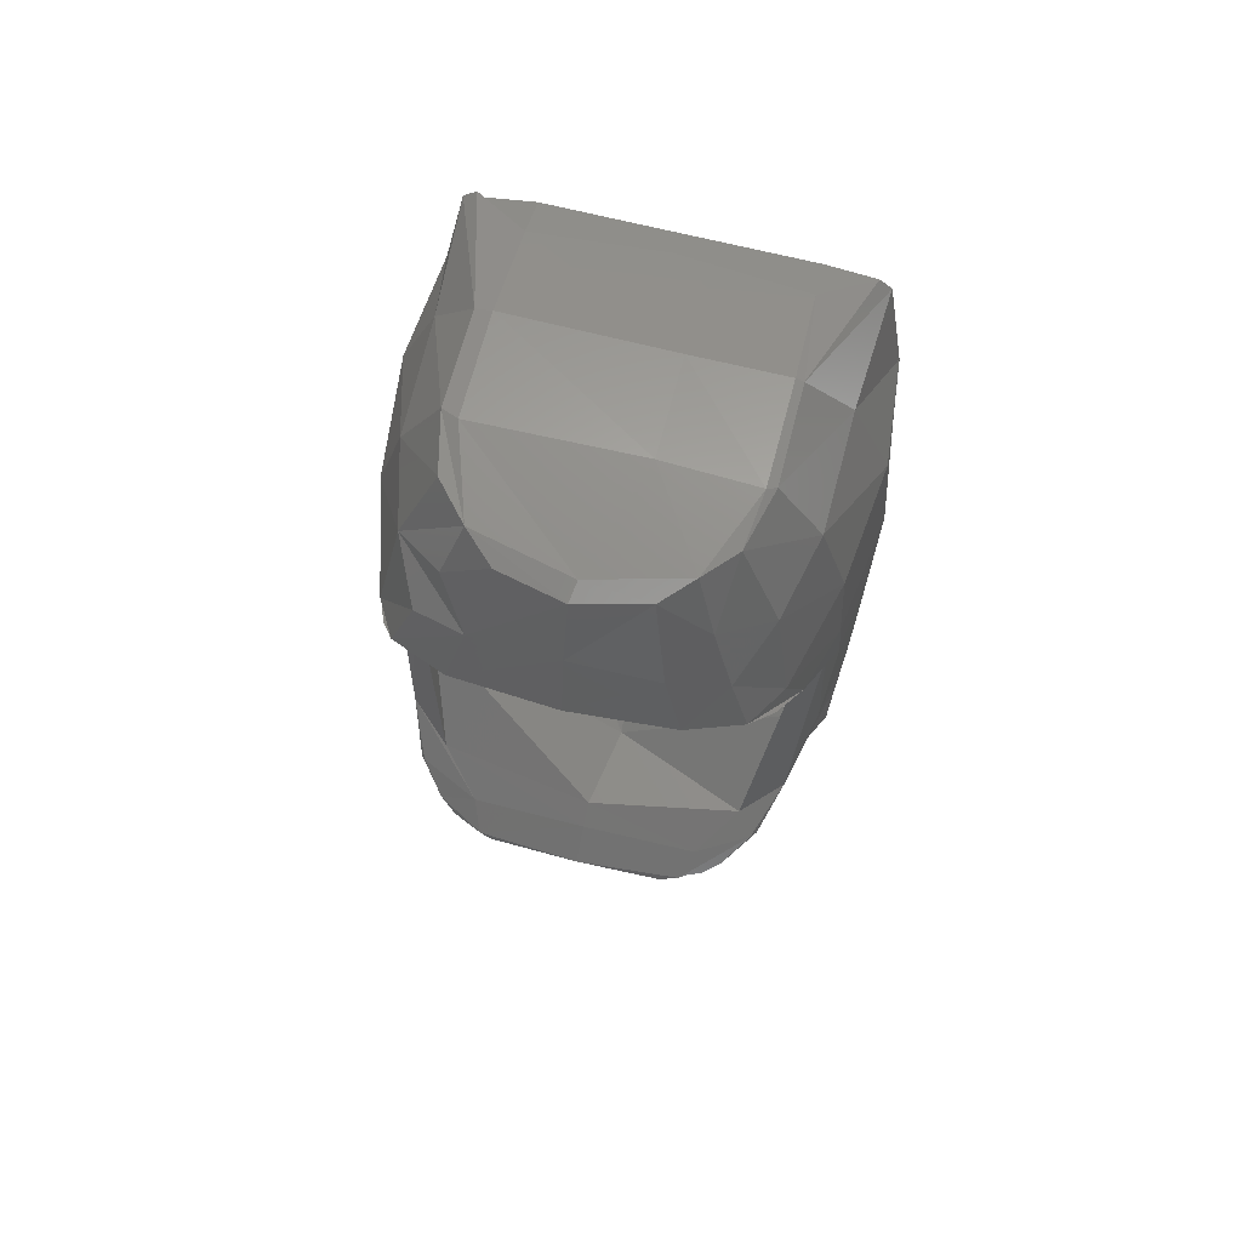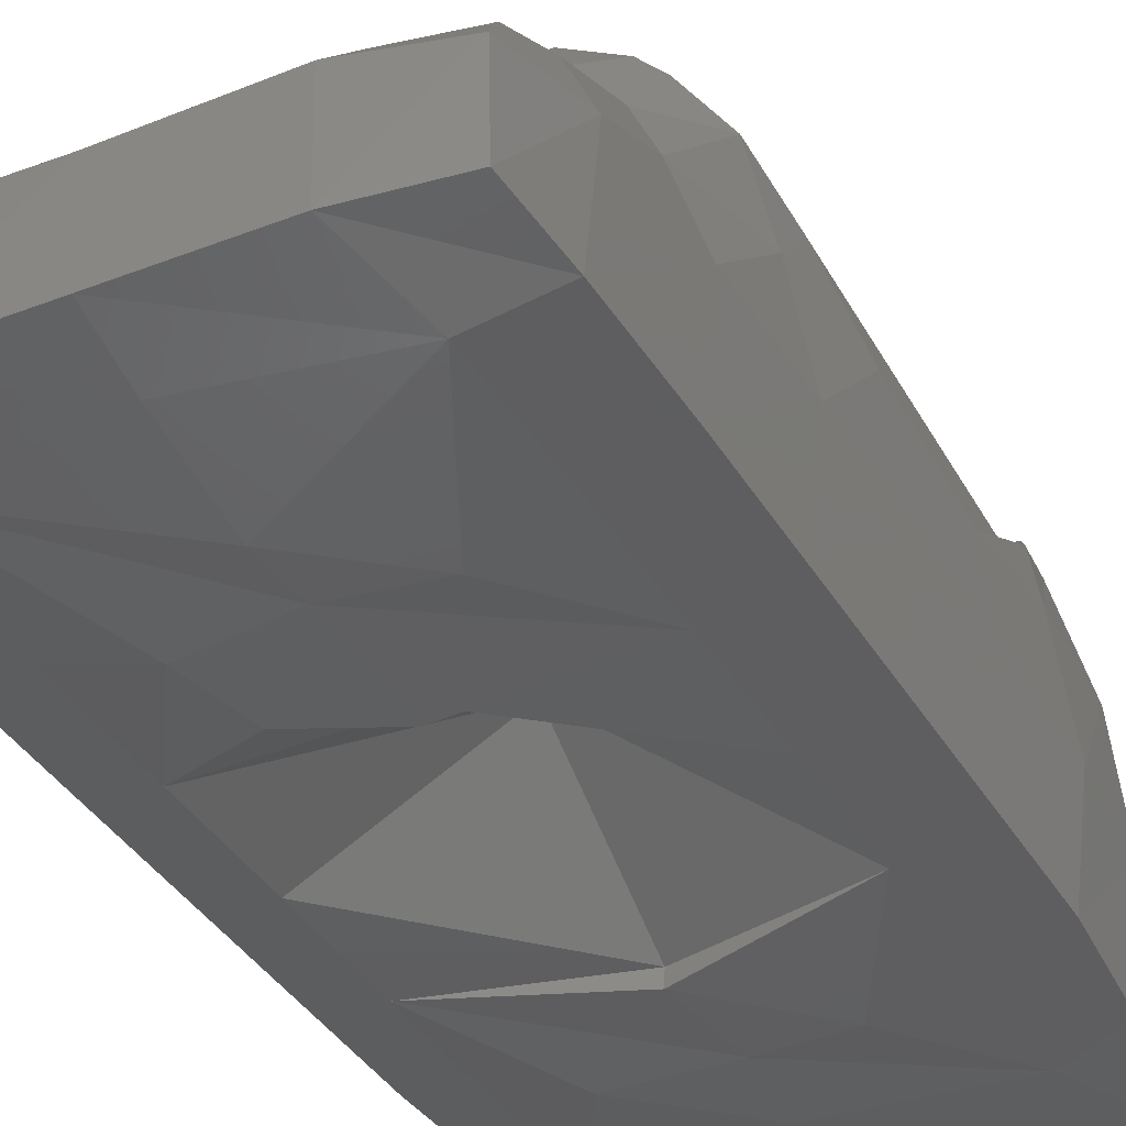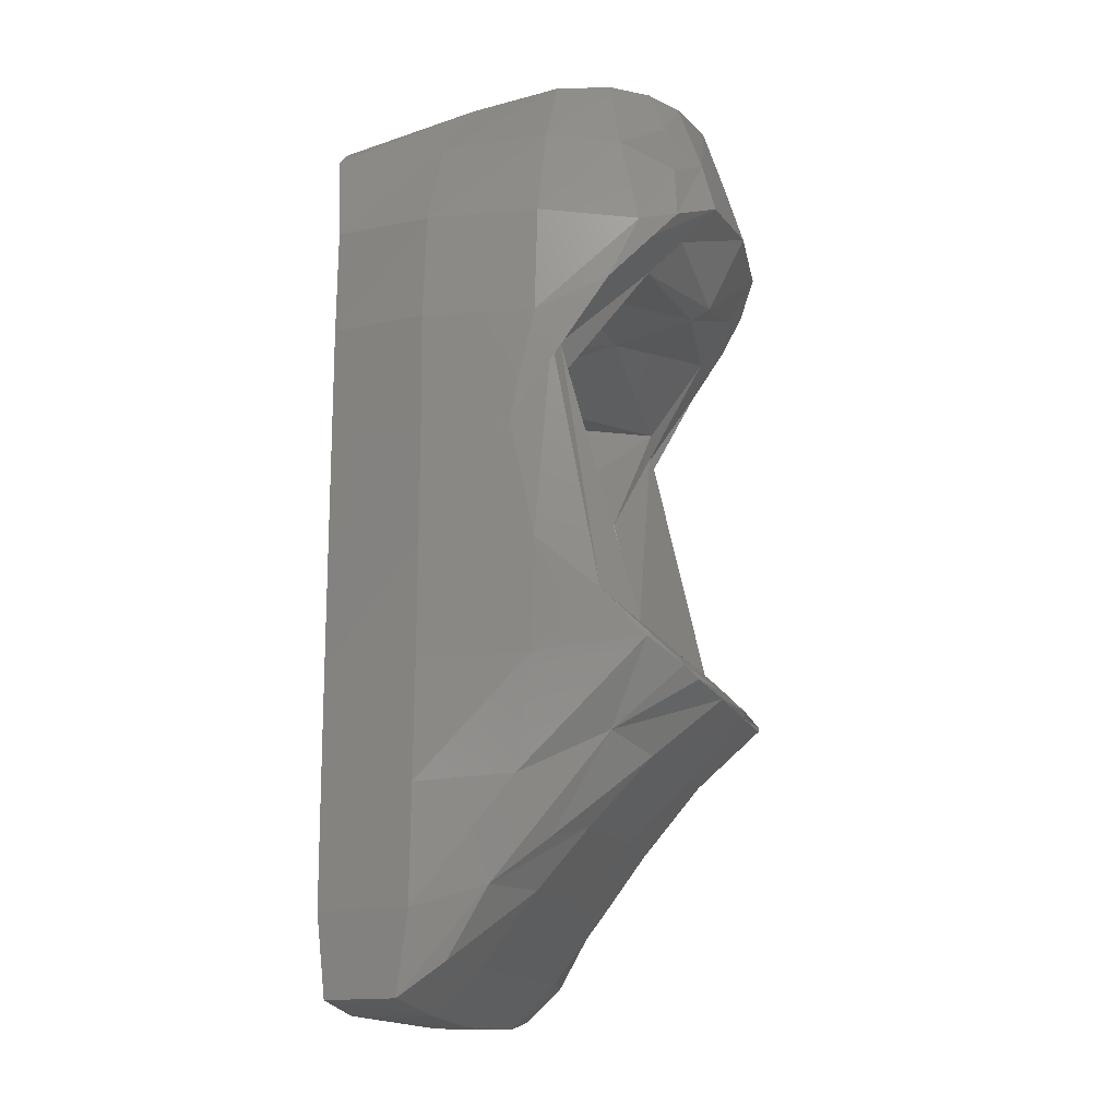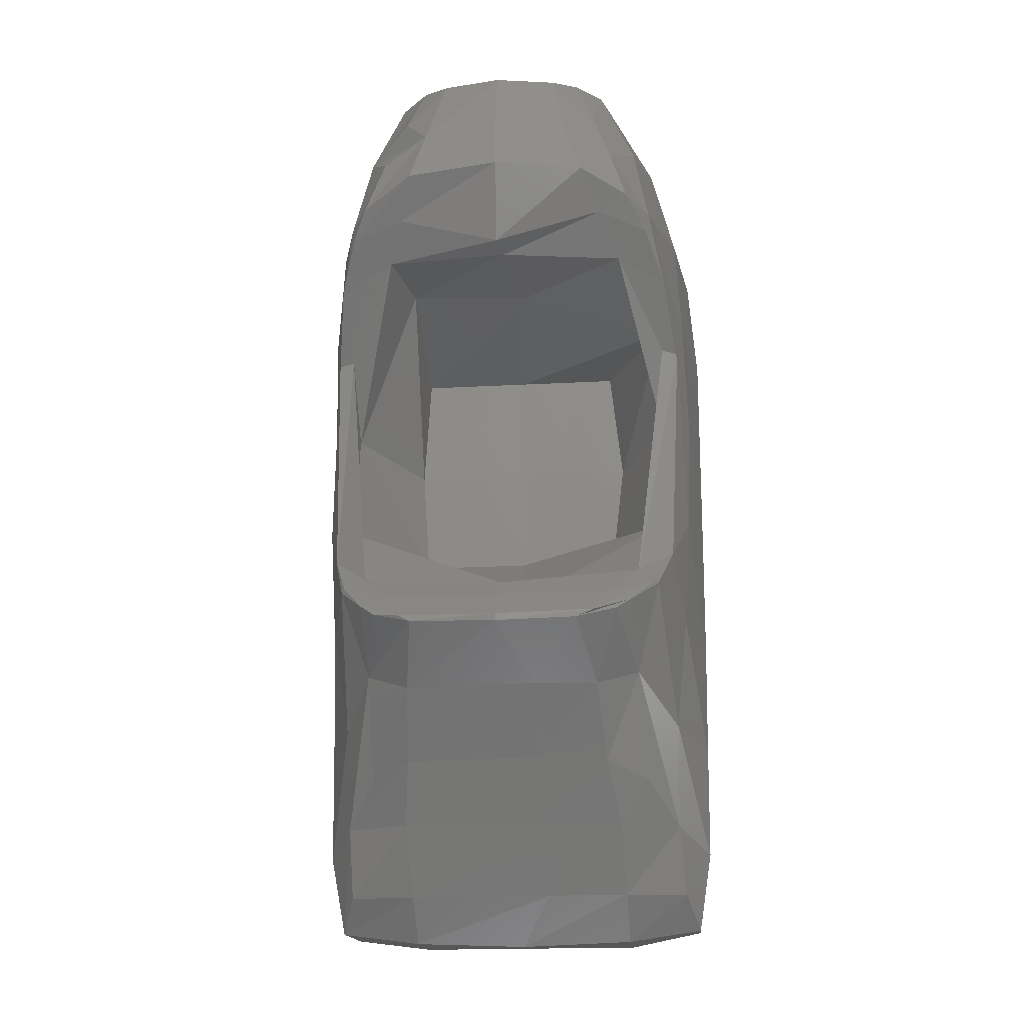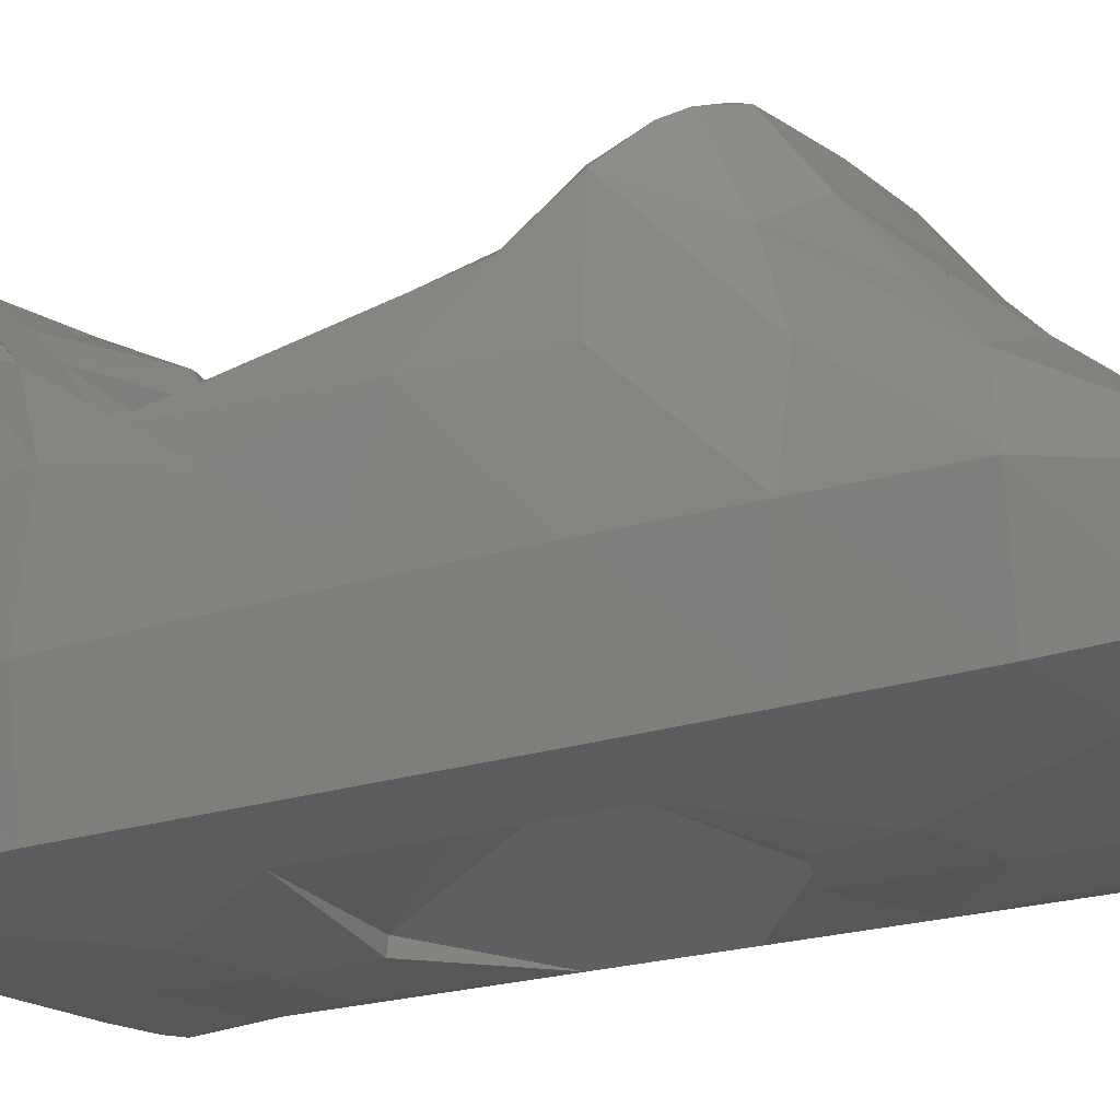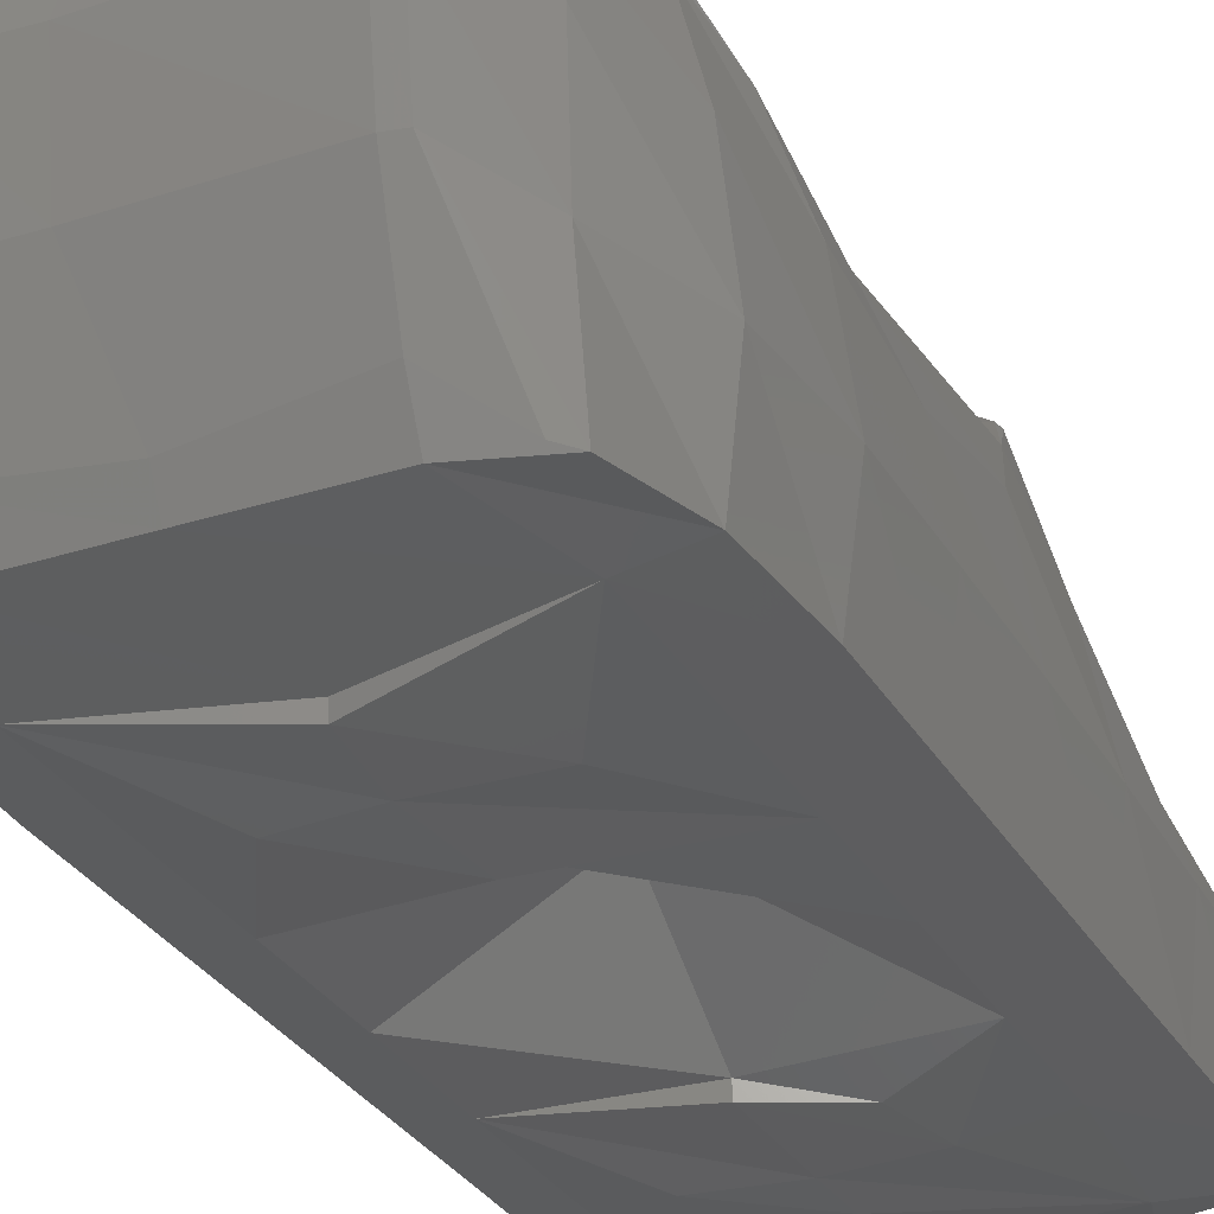
<metadata>
{"format":"stl","ext":"stl","renderer":"f3d","projection":"perspective","resolution":1024,"background":"white","views":[{"elev":69.7,"azim":13.9,"up":"+Y"},{"elev":-36.9,"azim":26.9,"up":"+Z"},{"elev":-15.8,"azim":-73.2,"up":"+Y"},{"elev":-18.7,"azim":6.1,"up":"+Y"},{"elev":-18.3,"azim":-55.6,"up":"+Z"},{"elev":-30.4,"azim":-155.0,"up":"+Z"}]}
</metadata>
<code>
# stl→obj: 201 verts, 398 faces
v -129.3 -165.5 -921.8
v -132.8 -143.4 -917.6
v -127.8 -165.5 -941.9
v -130.4 -143.5 -943.3
v -105.8 -168.8 -920
v -111.5 -149.1 -947.8
v -105.8 -168.2 -943.3
v -124.1 -137.1 -899.1
v -133.2 -111.4 -917.1
v -124.3 -108.9 -892.2
v -105.8 -156.3 -907.2
v -124.8 -156.1 -910.1
v -114.4 -111.5 -947.8
v -130.3 -111.5 -943.5
v -73.41 -169.8 -921.9
v -64.29 -156.3 -907.4
v -73.38 -152.1 -947.8
v -73.38 -168.2 -943.3
v -96.06 -108.7 -951.8
v -73.96 -125.8 -951.8
v -73.38 -111.5 -951.5
v -105.8 -137 -892.1
v -103.3 -120.5 -878.4
v -114 -97.08 -869.4
v -114.9 -124.6 -885.7
v -64.4 -137 -892.2
v -64.4 -120 -877.9
v -133.7 -79.47 -916.5
v -128 -78.18 -886.9
v -114.4 -79.57 -947.8
v -130.3 -79.57 -943.6
v -120.5 -74.3 -858
v -101.2 -102.3 -861.7
v -97.99 -87.41 -843.2
v -113.3 -80.83 -849.8
v -109.1 -84.14 -847
v -64.4 -102.1 -860.2
v -73.41 -87.97 -842.8
v -133.8 -47.63 -916.3
v -129.6 -47.47 -885.7
v -114.4 -47.63 -947.8
v -130.3 -47.63 -943.6
v -73.38 -47.63 -926.1
v -92.12 -90.23 -951.8
v -73.45 -81.15 -948.3
v -124.5 -61.59 -869.3
v -119.5 -73.59 -856.9
v -101.2 -85.58 -843.7
v -104 -78.54 -850.6
v -73.63 -86.11 -842.3
v -73.62 -78.1 -850.2
v -133.9 -15.67 -916.3
v -130.4 -14.47 -892.4
v -114.4 -15.68 -947.8
v -130.2 -15.69 -943.5
v -73.7 -6.837 -948.3
v -127.8 7.566 -881.5
v -114.2 -69.35 -861
v -123.3 8.332 -880.5
v -122.4 -47.79 -884.2
v -73.44 -73.18 -855.6
v -133.9 16.26 -916.5
v -129.7 16.26 -885.8
v -114.4 16.26 -947.8
v -130.2 16.26 -943.5
v -96.63 16.49 -951.8
v -73.96 -6.596 -951.8
v -71.57 17.22 -951.5
v -124.5 25.63 -866.4
v -106.6 -16.83 -922
v -122.6 -14.29 -892.2
v -104.7 -47.63 -922.6
v -73.38 -15.68 -922.6
v -69.57 -72.62 -876.7
v -73.38 -47.63 -922.6
v -104.4 31.65 -883.9
v -108.2 32.12 -859.6
v -104.7 16.26 -922.6
v -73.38 16.26 -922.6
v -131.2 46.32 -916.4
v -127.9 46.38 -885.5
v -114.4 48.21 -947.8
v -128.4 46.25 -943.9
v -120.5 43.34 -858.7
v -68.67 28.1 -879.9
v -72.71 31.65 -855.6
v -104.1 42.16 -850.6
v -115.1 45.78 -849.2
v -119.4 38.06 -855.2
v -74.25 33.73 -849.7
v -121.4 71.86 -915.4
v -120.8 72.35 -885.3
v -105.8 76.19 -946.2
v -123.5 71.28 -946.6
v -73.38 76.22 -946.2
v -73.88 37.85 -951.8
v -73.87 38.12 -948.2
v -115.8 69.65 -865.3
v -109.3 62.09 -851.3
v -100.2 52.81 -841.7
v -95.98 68.62 -846.2
v -73.52 54.69 -839.3
v -74.17 71.89 -844.6
v -110.2 88.82 -911
v -110.1 92.26 -885.4
v -105.8 81.45 -935.5
v -119.9 75.02 -946.3
v -73.38 79.9 -938.9
v -106.7 92.12 -870.4
v -103.3 78.11 -855.2
v -98.51 92.29 -861
v -90.97 90.25 -854.1
v -74.25 89.92 -850.4
v -106 89.66 -911
v -105.8 93.4 -883.3
v -64.4 89.32 -910.9
v -64.4 93.21 -884.3
v -73.37 91.63 -855.5
v -40.93 -168.8 -920.1
v -40.94 -156.3 -907.2
v -35.07 -145.5 -947.8
v -40.92 -168.2 -943.3
v -41.52 -137.2 -892.2
v -44.67 -120.9 -878.8
v -73.47 -81.42 -951.8
v -52.74 -108.5 -951.8
v -34.4 -79.57 -947.8
v -46.27 -102 -862.1
v -50.81 -87.41 -843.2
v -34.4 -47.63 -947.8
v -45.75 -85.06 -844.2
v -42.98 -78.59 -850.7
v -34.4 -15.68 -947.8
v -26.4 -47.76 -884.1
v -33.69 -68.69 -861.7
v -40.4 -16.8 -921.9
v -44.15 -47.63 -922.6
v -44.15 16.26 -922.6
v -52.2 15.99 -951.8
v -34.4 48.21 -947.8
v -26.45 13.62 -879.7
v -40.93 76.19 -946.2
v -37.72 31.04 -860.7
v -42.83 42.2 -850.6
v -47.88 52.69 -841.8
v -52.68 68.14 -846.1
v -40.97 81.45 -935.5
v -57.07 90.33 -854.5
v -40.64 89.7 -910.9
v -40.93 93.42 -883.2
v -49.81 92.28 -861.4
v -19.5 -165.5 -922
v -23.16 -156.3 -910.7
v -18.24 -143.5 -943.1
v -19.8 -164.1 -941.9
v -34.4 -111.5 -947.8
v -18 -111.5 -942.7
v -24.54 -137.5 -899.5
v -33.57 -125.2 -886.3
v -18.01 -79.57 -942.7
v -34.56 -97.39 -869.9
v -39.73 -84.14 -847
v -18.02 -47.63 -942.7
v -35.47 -80.83 -849.8
v -29.31 -73.59 -856.9
v -18.03 -15.69 -942.7
v -26.21 -14.29 -892.2
v -25.53 8.332 -880.5
v -23.69 -61.62 -869.8
v -20.93 7.317 -881.7
v -34.4 16.26 -947.8
v -18.03 16.26 -942.7
v -20.05 45.67 -943.4
v -25.27 71.28 -946.6
v -29.15 37.54 -855.7
v -24.31 25.47 -866.5
v -34.51 46.5 -848.5
v -39.24 61.43 -851.1
v -28.41 74.79 -946.2
v -44.69 77.46 -855.6
v -38.64 88.84 -910.9
v -38.68 92.29 -884.5
v -42.63 92.05 -869.3
v -32.61 68.86 -865.3
v -15.84 -143.4 -918.1
v -15.53 -111.4 -917.4
v -24.02 -108.6 -892.9
v -15.11 -79.42 -916.7
v -20.75 -77.78 -887
v -27.95 -73.83 -858.6
v -14.96 -47.61 -916.4
v -19.09 -47.44 -886.1
v -14.9 -15.67 -916.4
v -17.96 -14.45 -892.8
v -14.86 16.26 -916.7
v -19.1 16.24 -886
v -17.3 45.27 -916.6
v -20.82 46.04 -885.8
v -28.08 44.27 -859.4
v -27.16 71.44 -915.6
v -27.67 71.59 -885.3
f 1 2 3
f 4 3 2
f 5 1 3
f 6 3 4
f 7 5 3
f 6 7 3
f 8 2 1
f 9 4 2
f 10 2 8
f 10 9 2
f 11 1 5
f 12 8 1
f 11 12 1
f 13 6 4
f 14 4 9
f 13 4 14
f 15 5 7
f 16 11 5
f 16 5 15
f 17 7 6
f 18 15 7
f 17 18 7
f 19 6 13
f 20 17 6
f 21 6 19
f 21 20 6
f 22 8 12
f 23 8 22
f 24 10 8
f 25 24 8
f 23 25 8
f 22 12 11
f 26 22 11
f 26 11 16
f 27 23 22
f 27 22 26
f 28 14 9
f 29 9 10
f 29 28 9
f 30 13 14
f 31 14 28
f 30 14 31
f 19 13 30
f 32 10 24
f 32 29 10
f 33 24 25
f 34 24 33
f 35 32 24
f 36 35 24
f 34 36 24
f 33 25 23
f 37 33 23
f 37 23 27
f 38 34 33
f 38 33 37
f 39 31 28
f 40 28 29
f 40 39 28
f 41 30 31
f 42 31 39
f 41 31 42
f 43 30 41
f 44 19 30
f 45 44 30
f 43 45 30
f 46 29 32
f 46 40 29
f 47 32 35
f 47 46 32
f 48 35 36
f 49 35 48
f 49 47 35
f 48 36 34
f 50 48 34
f 50 34 38
f 51 49 48
f 51 48 50
f 52 42 39
f 53 39 40
f 53 52 39
f 54 41 42
f 55 42 52
f 54 42 55
f 56 41 54
f 56 43 41
f 57 40 46
f 57 53 40
f 49 46 47
f 58 46 49
f 59 46 58
f 59 57 46
f 51 58 49
f 59 58 60
f 61 60 58
f 51 61 58
f 62 55 52
f 63 52 53
f 63 62 52
f 64 54 55
f 65 55 62
f 64 55 65
f 66 54 64
f 67 56 54
f 68 54 66
f 68 67 54
f 69 53 57
f 69 63 53
f 70 71 72
f 60 72 71
f 73 70 72
f 74 72 60
f 75 72 74
f 73 72 75
f 76 71 70
f 59 60 71
f 77 59 71
f 77 71 76
f 78 76 70
f 79 78 70
f 79 70 73
f 61 74 60
f 77 57 59
f 77 69 57
f 80 65 62
f 81 62 63
f 81 80 62
f 82 64 65
f 83 65 80
f 82 65 83
f 66 64 82
f 84 63 69
f 84 81 63
f 85 76 78
f 86 77 76
f 86 76 85
f 85 78 79
f 87 69 77
f 88 84 69
f 89 88 69
f 87 89 69
f 90 87 77
f 90 77 86
f 91 83 80
f 92 80 81
f 92 91 80
f 93 82 83
f 94 83 91
f 93 83 94
f 95 82 93
f 96 66 82
f 97 96 82
f 95 97 82
f 98 81 84
f 98 92 81
f 99 84 88
f 99 98 84
f 100 88 89
f 101 88 100
f 101 99 88
f 100 89 87
f 102 100 87
f 102 87 90
f 103 101 100
f 103 100 102
f 104 94 91
f 105 91 92
f 105 104 91
f 106 93 94
f 107 94 104
f 106 94 107
f 108 93 106
f 108 95 93
f 109 92 98
f 109 105 92
f 101 98 99
f 110 98 101
f 111 98 110
f 111 109 98
f 112 110 101
f 113 101 103
f 113 112 101
f 112 111 110
f 114 107 104
f 115 114 104
f 115 104 105
f 106 107 114
f 116 106 114
f 117 114 115
f 117 116 114
f 108 106 116
f 111 115 105
f 111 105 109
f 118 115 111
f 118 117 115
f 113 118 111
f 113 111 112
f 119 15 18
f 120 16 15
f 120 15 119
f 121 18 17
f 122 119 18
f 121 122 18
f 121 17 20
f 123 26 16
f 123 16 120
f 124 27 26
f 124 26 123
f 125 21 19
f 125 19 44
f 126 20 21
f 126 121 20
f 127 21 125
f 127 126 21
f 128 37 27
f 128 27 124
f 129 38 37
f 129 37 128
f 125 44 45
f 127 125 45
f 130 45 43
f 130 127 45
f 131 50 38
f 131 38 129
f 132 51 50
f 132 50 131
f 133 43 56
f 133 130 43
f 134 75 74
f 135 74 61
f 135 134 74
f 136 73 75
f 137 75 134
f 136 75 137
f 132 61 51
f 132 135 61
f 133 56 67
f 138 79 73
f 138 73 136
f 96 68 66
f 139 67 68
f 139 133 67
f 140 68 96
f 139 68 140
f 141 85 79
f 141 79 138
f 140 96 97
f 142 97 95
f 142 140 97
f 143 86 85
f 143 85 141
f 144 90 86
f 144 86 143
f 145 102 90
f 145 90 144
f 146 103 102
f 146 102 145
f 147 95 108
f 147 142 95
f 148 113 103
f 148 103 146
f 149 108 116
f 150 116 117
f 150 149 116
f 147 108 149
f 151 117 118
f 151 150 117
f 148 118 113
f 148 151 118
f 152 119 122
f 153 120 119
f 153 119 152
f 154 122 121
f 154 155 122
f 152 122 155
f 126 156 121
f 157 121 156
f 157 154 121
f 158 123 120
f 153 158 120
f 159 124 123
f 159 123 158
f 127 156 126
f 160 156 127
f 160 157 156
f 161 128 124
f 159 161 124
f 162 129 128
f 162 128 161
f 163 127 130
f 163 160 127
f 164 131 129
f 162 164 129
f 165 132 131
f 165 131 164
f 166 130 133
f 166 163 130
f 167 137 134
f 168 134 135
f 168 167 134
f 167 136 137
f 165 135 132
f 165 169 135
f 170 135 169
f 170 168 135
f 139 171 133
f 172 133 171
f 172 166 133
f 141 138 136
f 167 141 136
f 139 140 171
f 173 171 140
f 173 172 171
f 174 140 142
f 174 173 140
f 167 143 141
f 175 144 143
f 168 143 167
f 176 143 168
f 175 143 176
f 177 145 144
f 175 177 144
f 178 146 145
f 178 145 177
f 179 142 147
f 179 174 142
f 148 146 180
f 178 180 146
f 181 147 149
f 182 149 150
f 182 181 149
f 179 147 181
f 183 150 151
f 183 182 150
f 148 180 151
f 183 151 180
f 178 184 180
f 183 180 184
f 154 185 155
f 152 155 185
f 186 185 154
f 158 152 185
f 187 158 185
f 187 185 186
f 157 186 154
f 153 152 158
f 161 158 187
f 159 158 161
f 188 186 157
f 189 187 186
f 189 186 188
f 160 188 157
f 190 161 187
f 190 187 189
f 164 161 190
f 162 161 164
f 191 188 160
f 192 189 188
f 192 188 191
f 163 191 160
f 169 190 189
f 169 189 192
f 165 164 190
f 165 190 169
f 193 191 163
f 194 192 191
f 194 191 193
f 166 193 163
f 170 169 192
f 170 192 194
f 195 193 166
f 196 194 193
f 196 193 195
f 172 195 166
f 176 170 194
f 176 194 196
f 176 168 170
f 197 195 172
f 198 196 195
f 198 195 197
f 173 197 172
f 199 176 196
f 199 196 198
f 177 176 199
f 175 176 177
f 200 197 173
f 201 198 197
f 201 197 200
f 174 200 173
f 184 199 198
f 184 198 201
f 178 177 199
f 178 199 184
f 181 200 174
f 182 201 200
f 182 200 181
f 179 181 174
f 183 184 201
f 183 201 182

</code>
